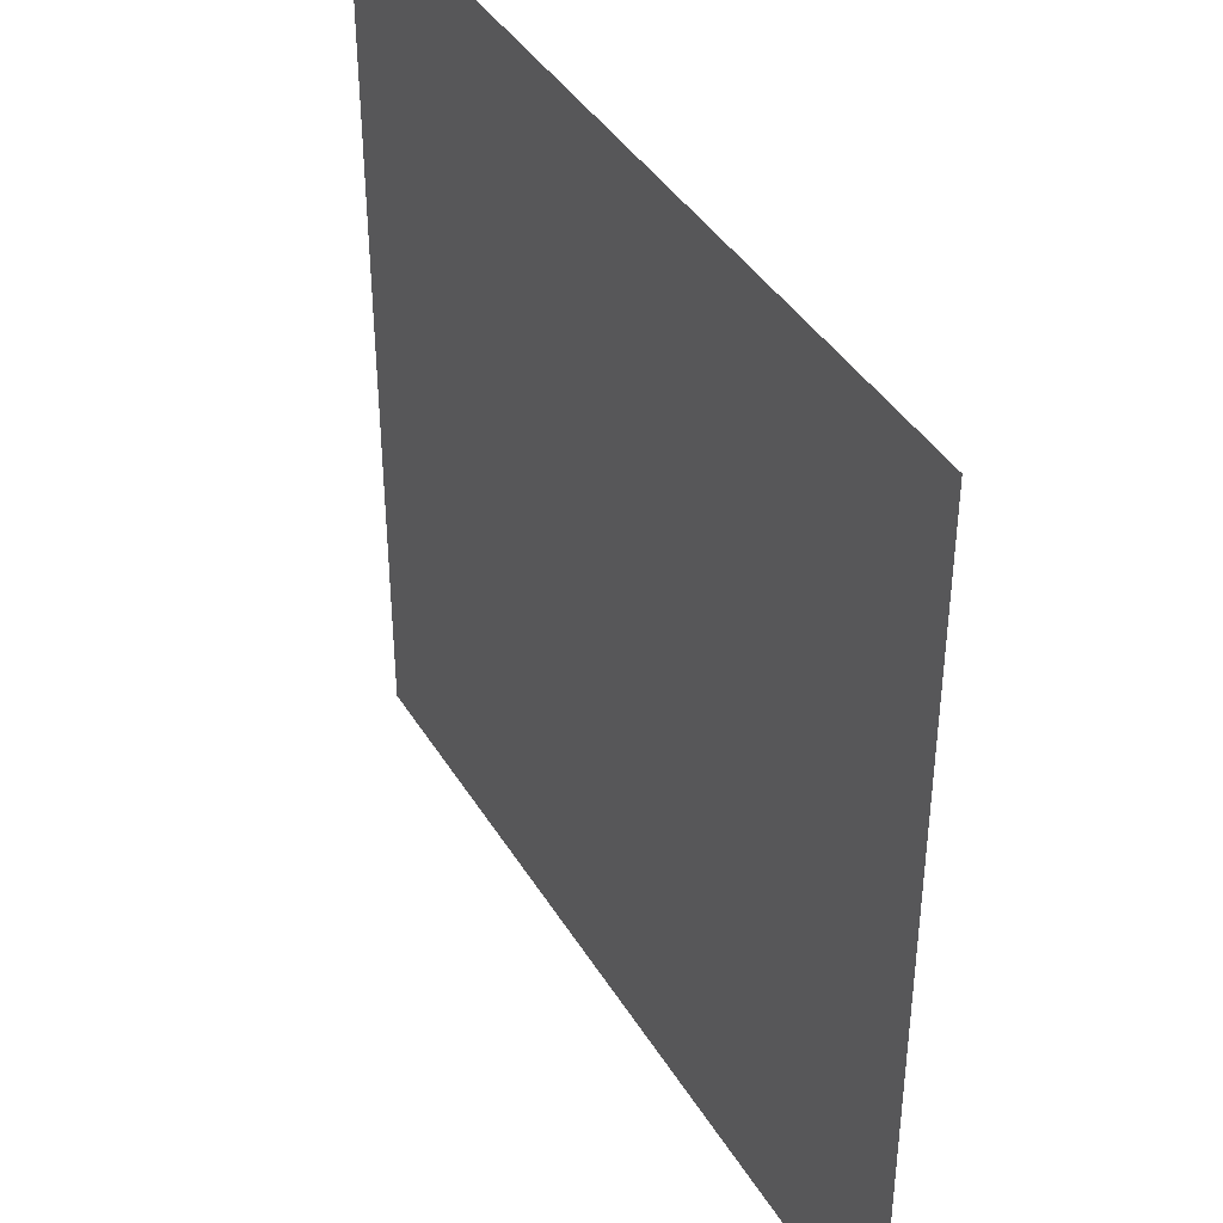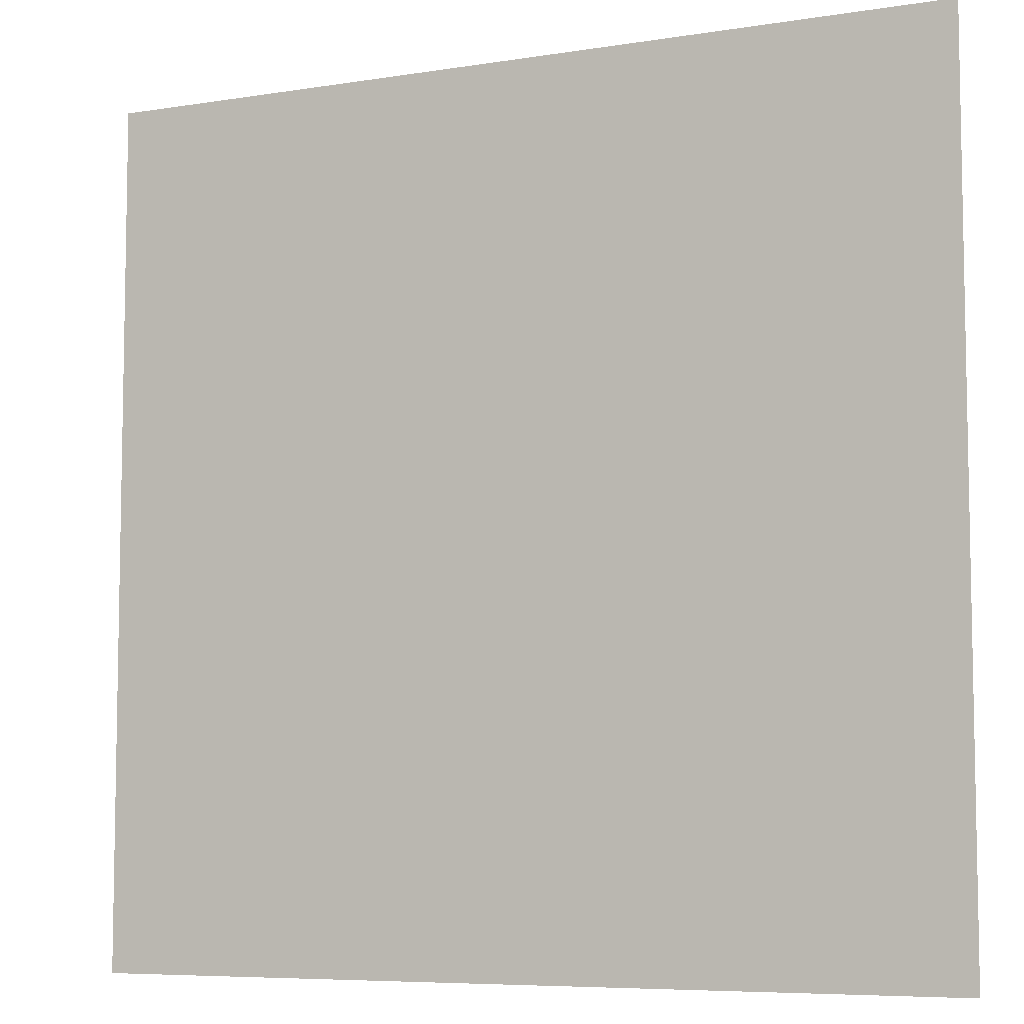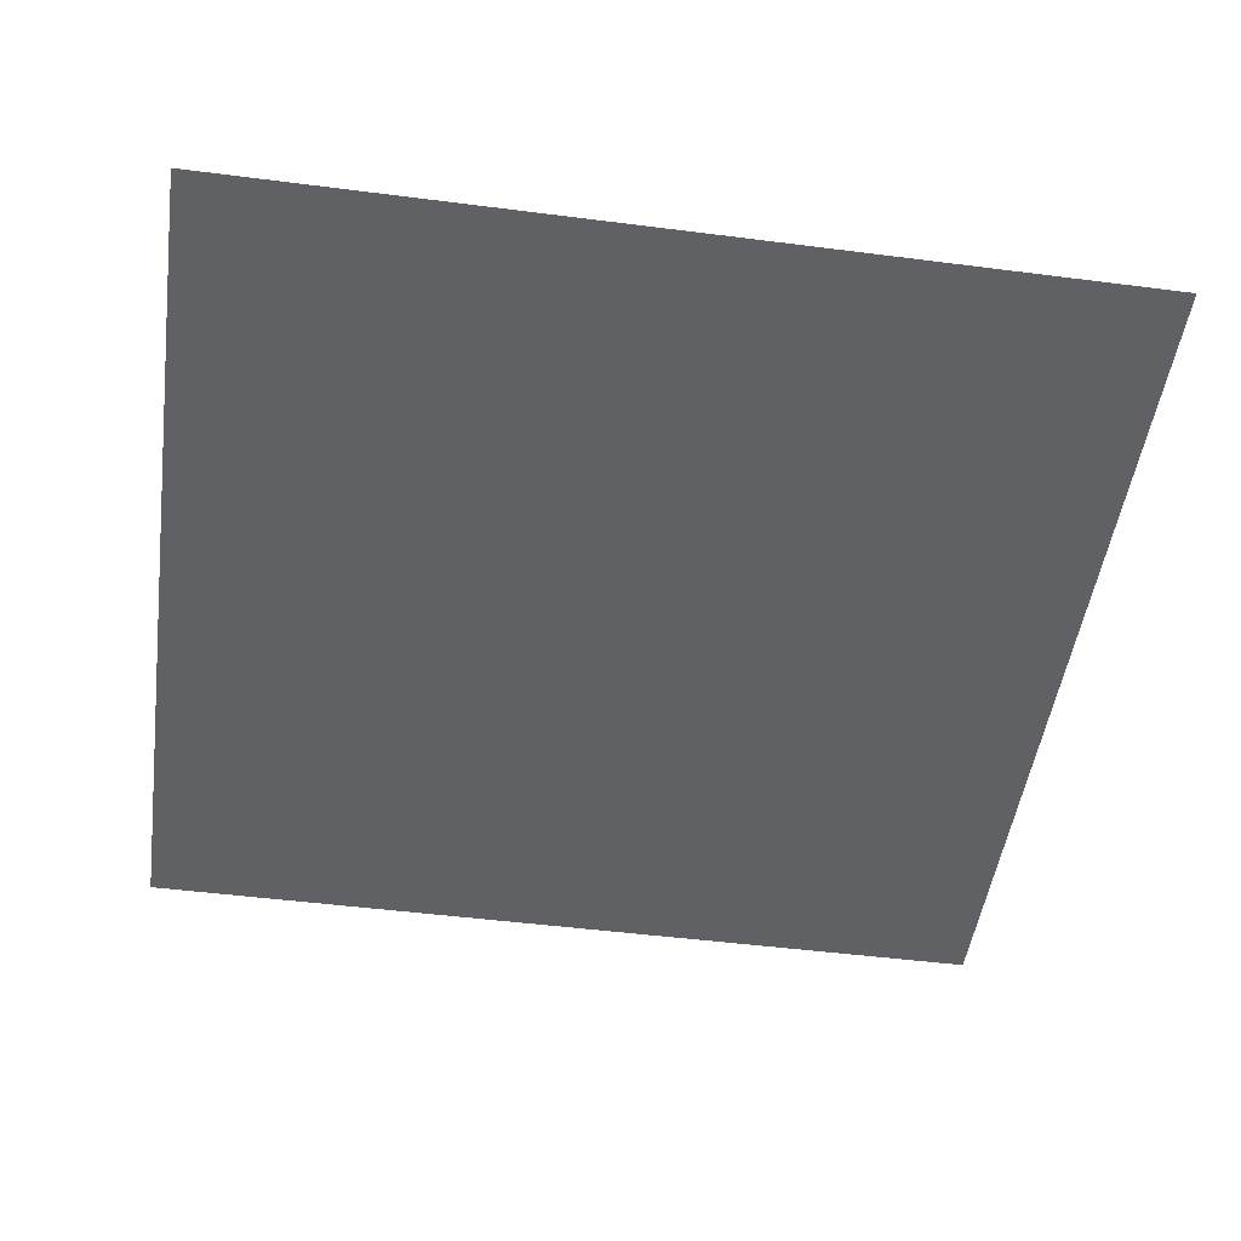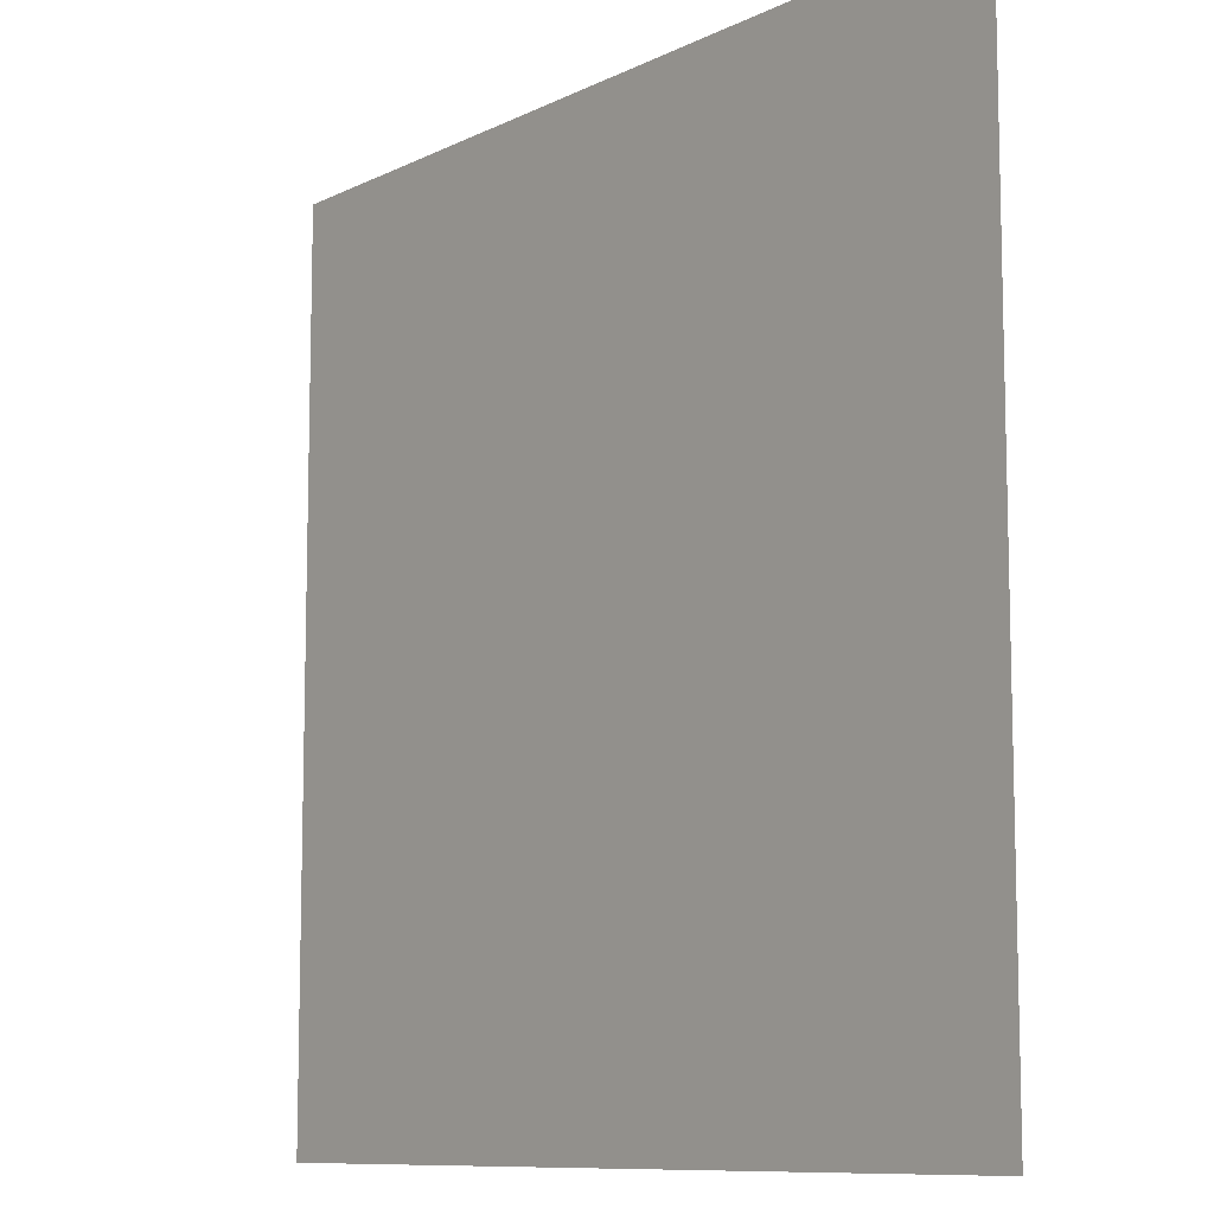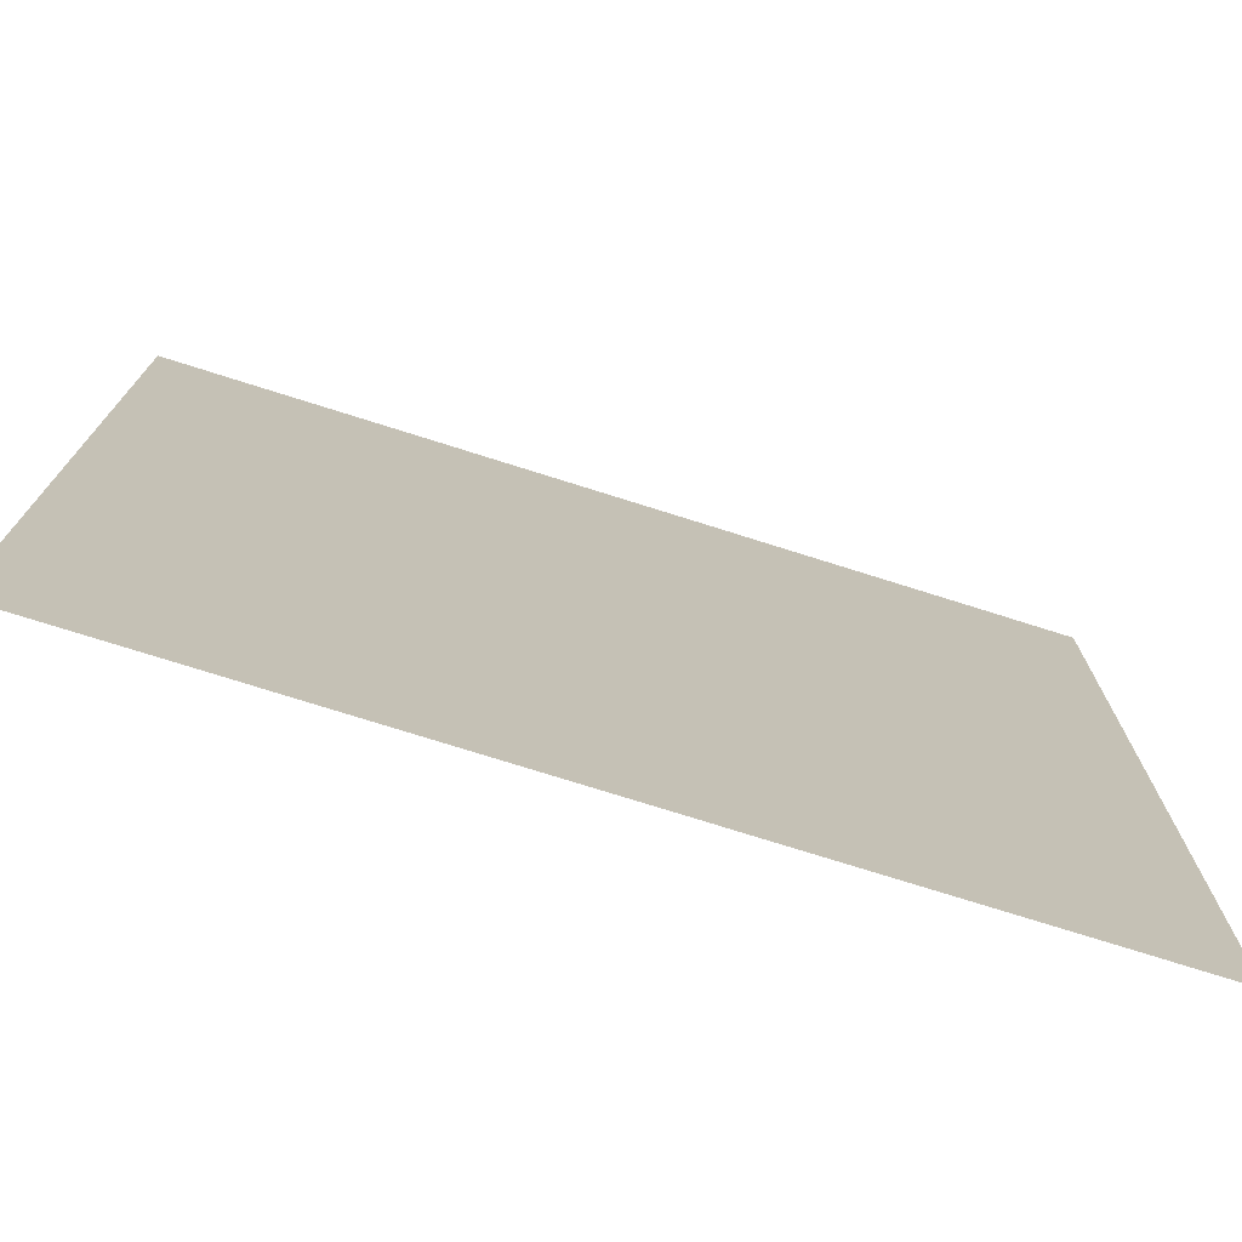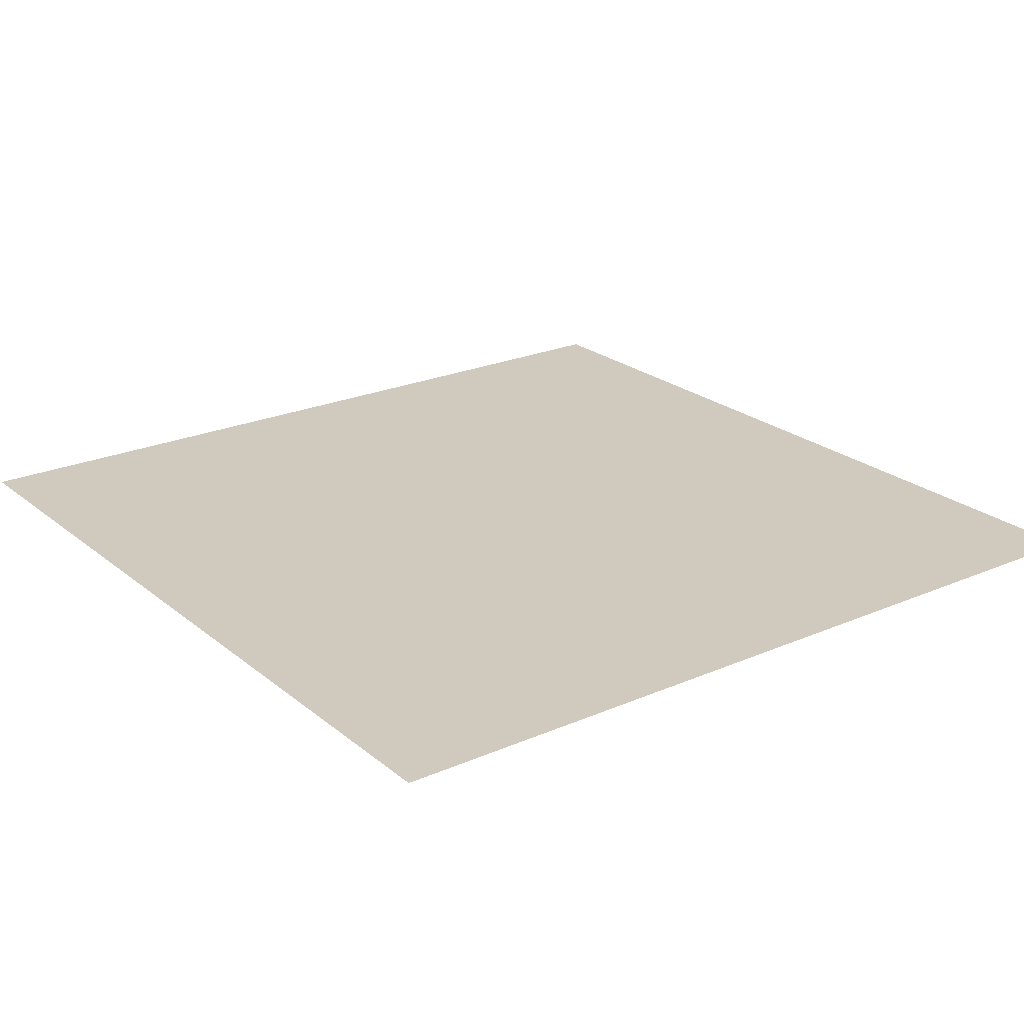
<metadata>
{"format":"obj","ext":"obj","renderer":"f3d","projection":"perspective","resolution":1024,"background":"white","views":[{"elev":40.6,"azim":61.4,"up":"+Z"},{"elev":-7.0,"azim":25.1,"up":"+Z"},{"elev":-49.1,"azim":171.9,"up":"+Y"},{"elev":-9.7,"azim":-128.6,"up":"+Z"},{"elev":-75.2,"azim":162.5,"up":"+Z"},{"elev":23.1,"azim":53.5,"up":"+Y"}]}
</metadata>
<code>
o Plane.005
v 1 0.007967 0
v 2 0.007967 0
v 1 0.007967 2
v 2 0.007967 2
v 0 0.007967 0
v 1 0.007967 0
v -0 0.007967 2
v 1 0.007967 2
v -1 0.007967 0
v 0 0.007967 0
v -1 0.007967 2
v -0 0.007967 2
v -2 0.007967 0
v -1 0.007967 0
v -2 0.007967 2
v -1 0.007967 2
v 2 0.007967 0
v 1 0.007967 0
v 2 0.007967 -2
v 1 0.007967 -2
v 1 0.007967 0
v 0 0.007967 0
v 1 0.007967 -2
v 0 0.007967 -2
v 0 0.007967 0
v -1 0.007967 0
v 0 0.007967 -2
v -1 0.007967 -2
v -1 0.007967 0
v -2 0.007967 0
v -1 0.007967 -2
v -2 0.007967 -2
f 2 1 3 4
f 6 5 7 8
f 10 9 11 12
f 14 13 15 16
f 18 17 19 20
f 22 21 23 24
f 26 25 27 28
f 30 29 31 32

</code>
